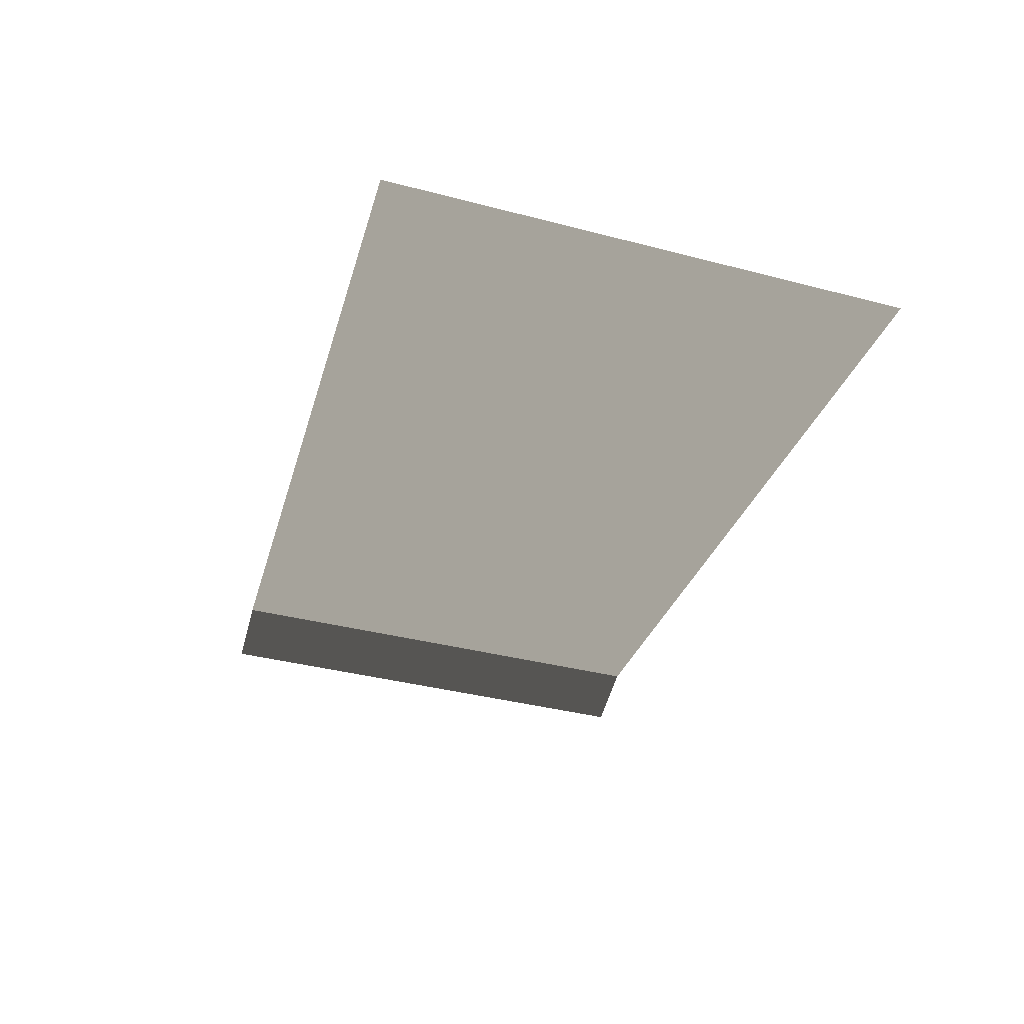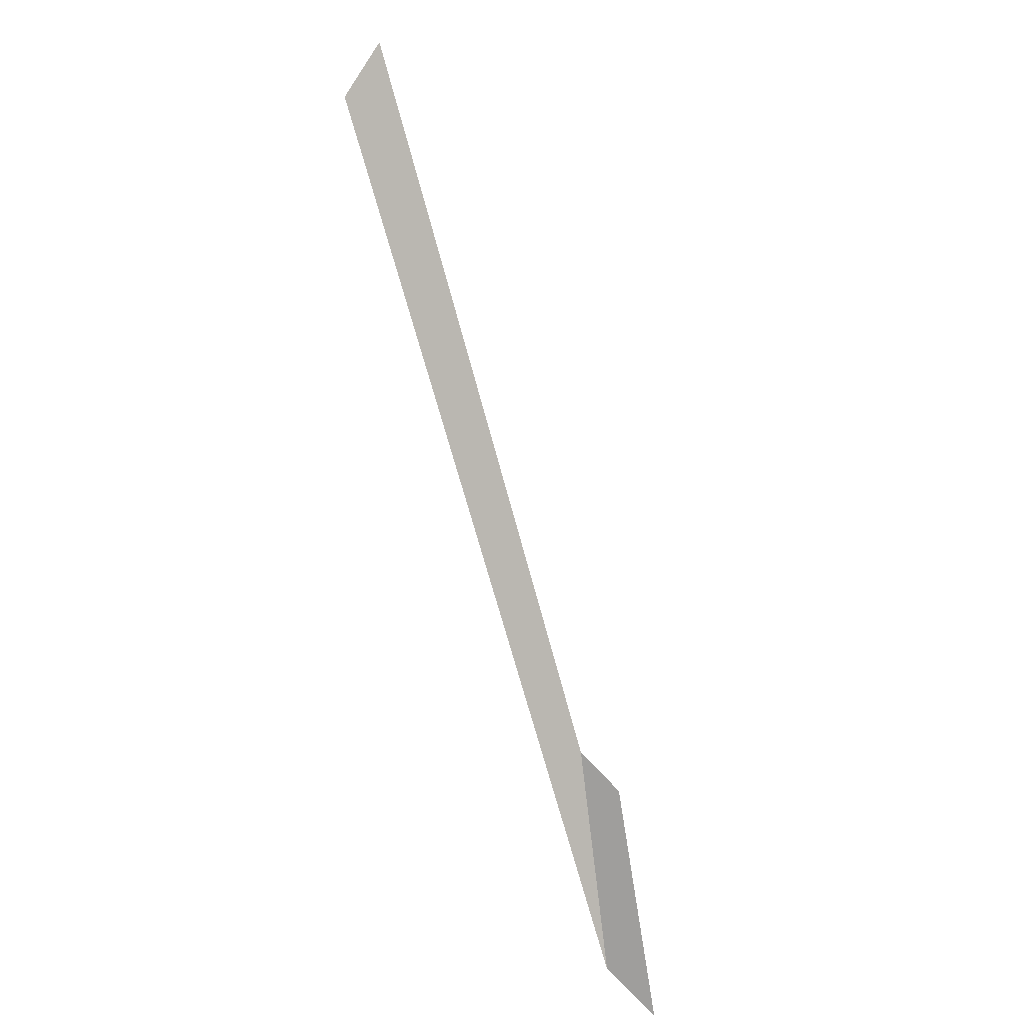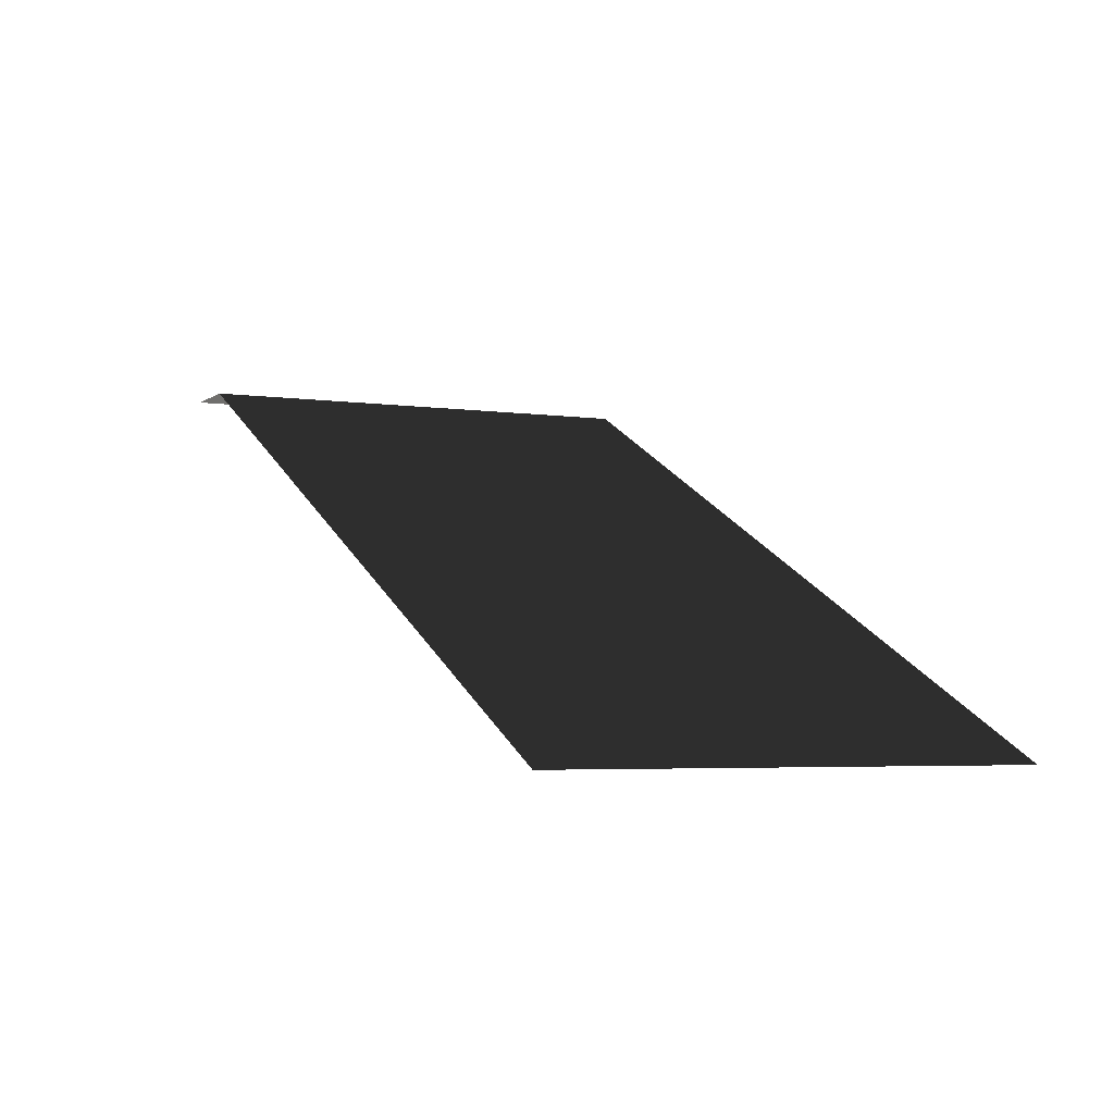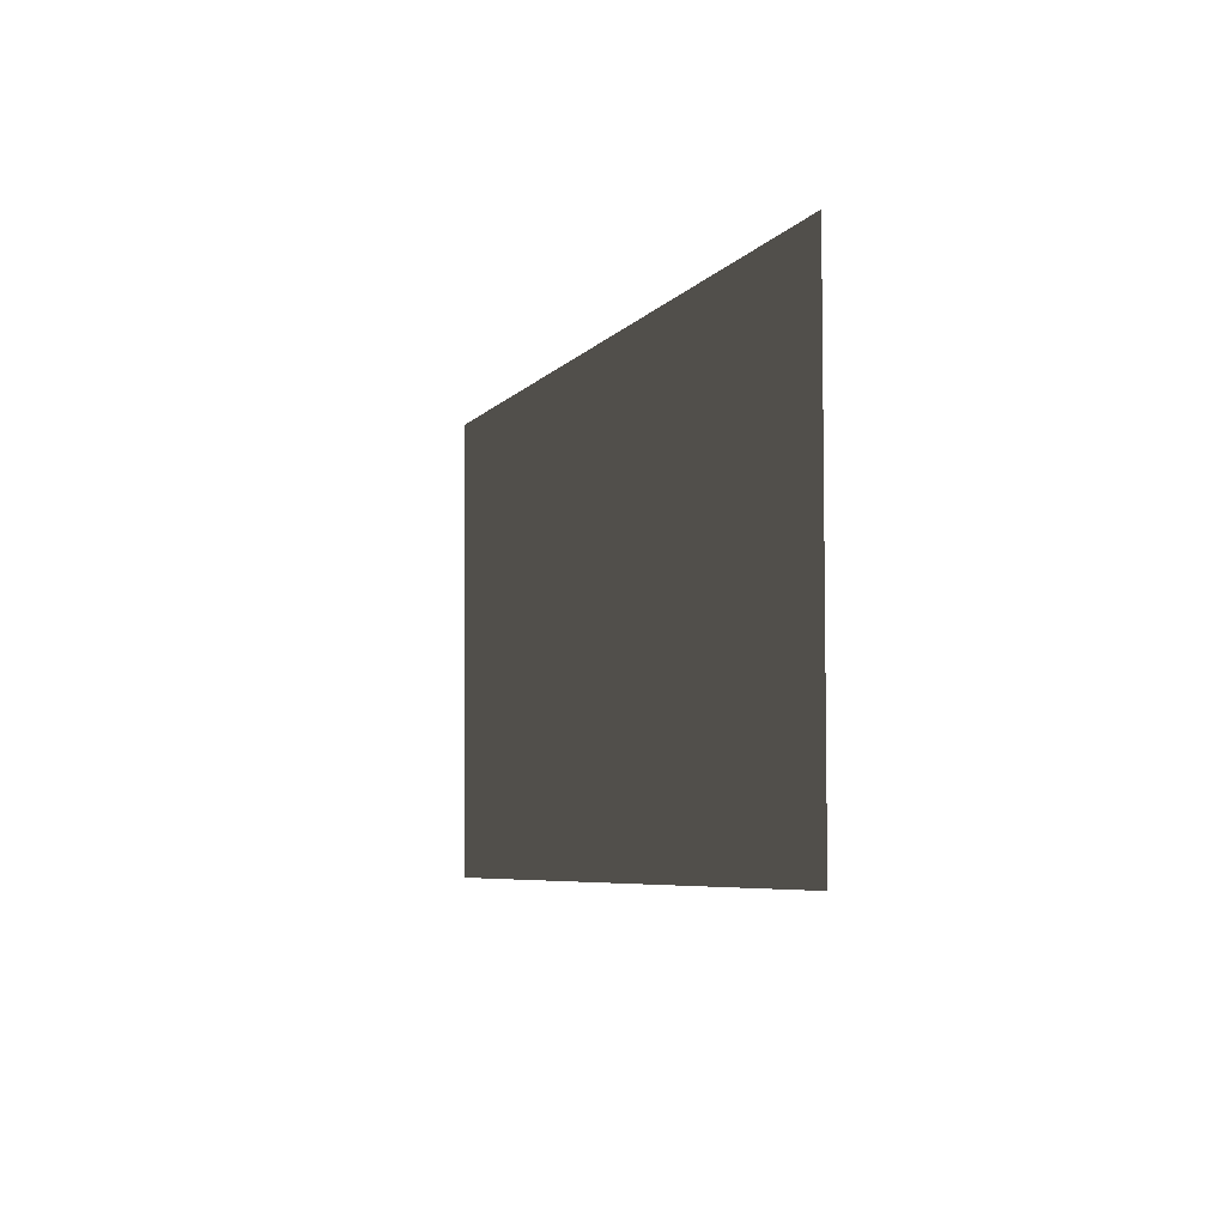
<metadata>
{"format":"obj","ext":"obj","renderer":"f3d","projection":"perspective","resolution":1024,"background":"white","views":[{"elev":-54.6,"azim":74.7,"up":"+Z"},{"elev":-71.0,"azim":131.8,"up":"+Y"},{"elev":-4.6,"azim":63.9,"up":"+Z"},{"elev":-5.8,"azim":96.9,"up":"+Y"}]}
</metadata>
<code>
v -0.2721 -0.8605 1
v -0.5347 -0.8605 1
v -0.4699 0.828 1
v -0.2126 0.828 1
v -0.2126 0.828 1
v 2.62 0.8286 -0.4287
v 2.62 -0.8611 -0.4287
v -0.2721 -0.8605 1
g Ramp_t_38033_574
f 1 3 2
f 1 4 3
f 5 7 6
f 5 8 7

</code>
